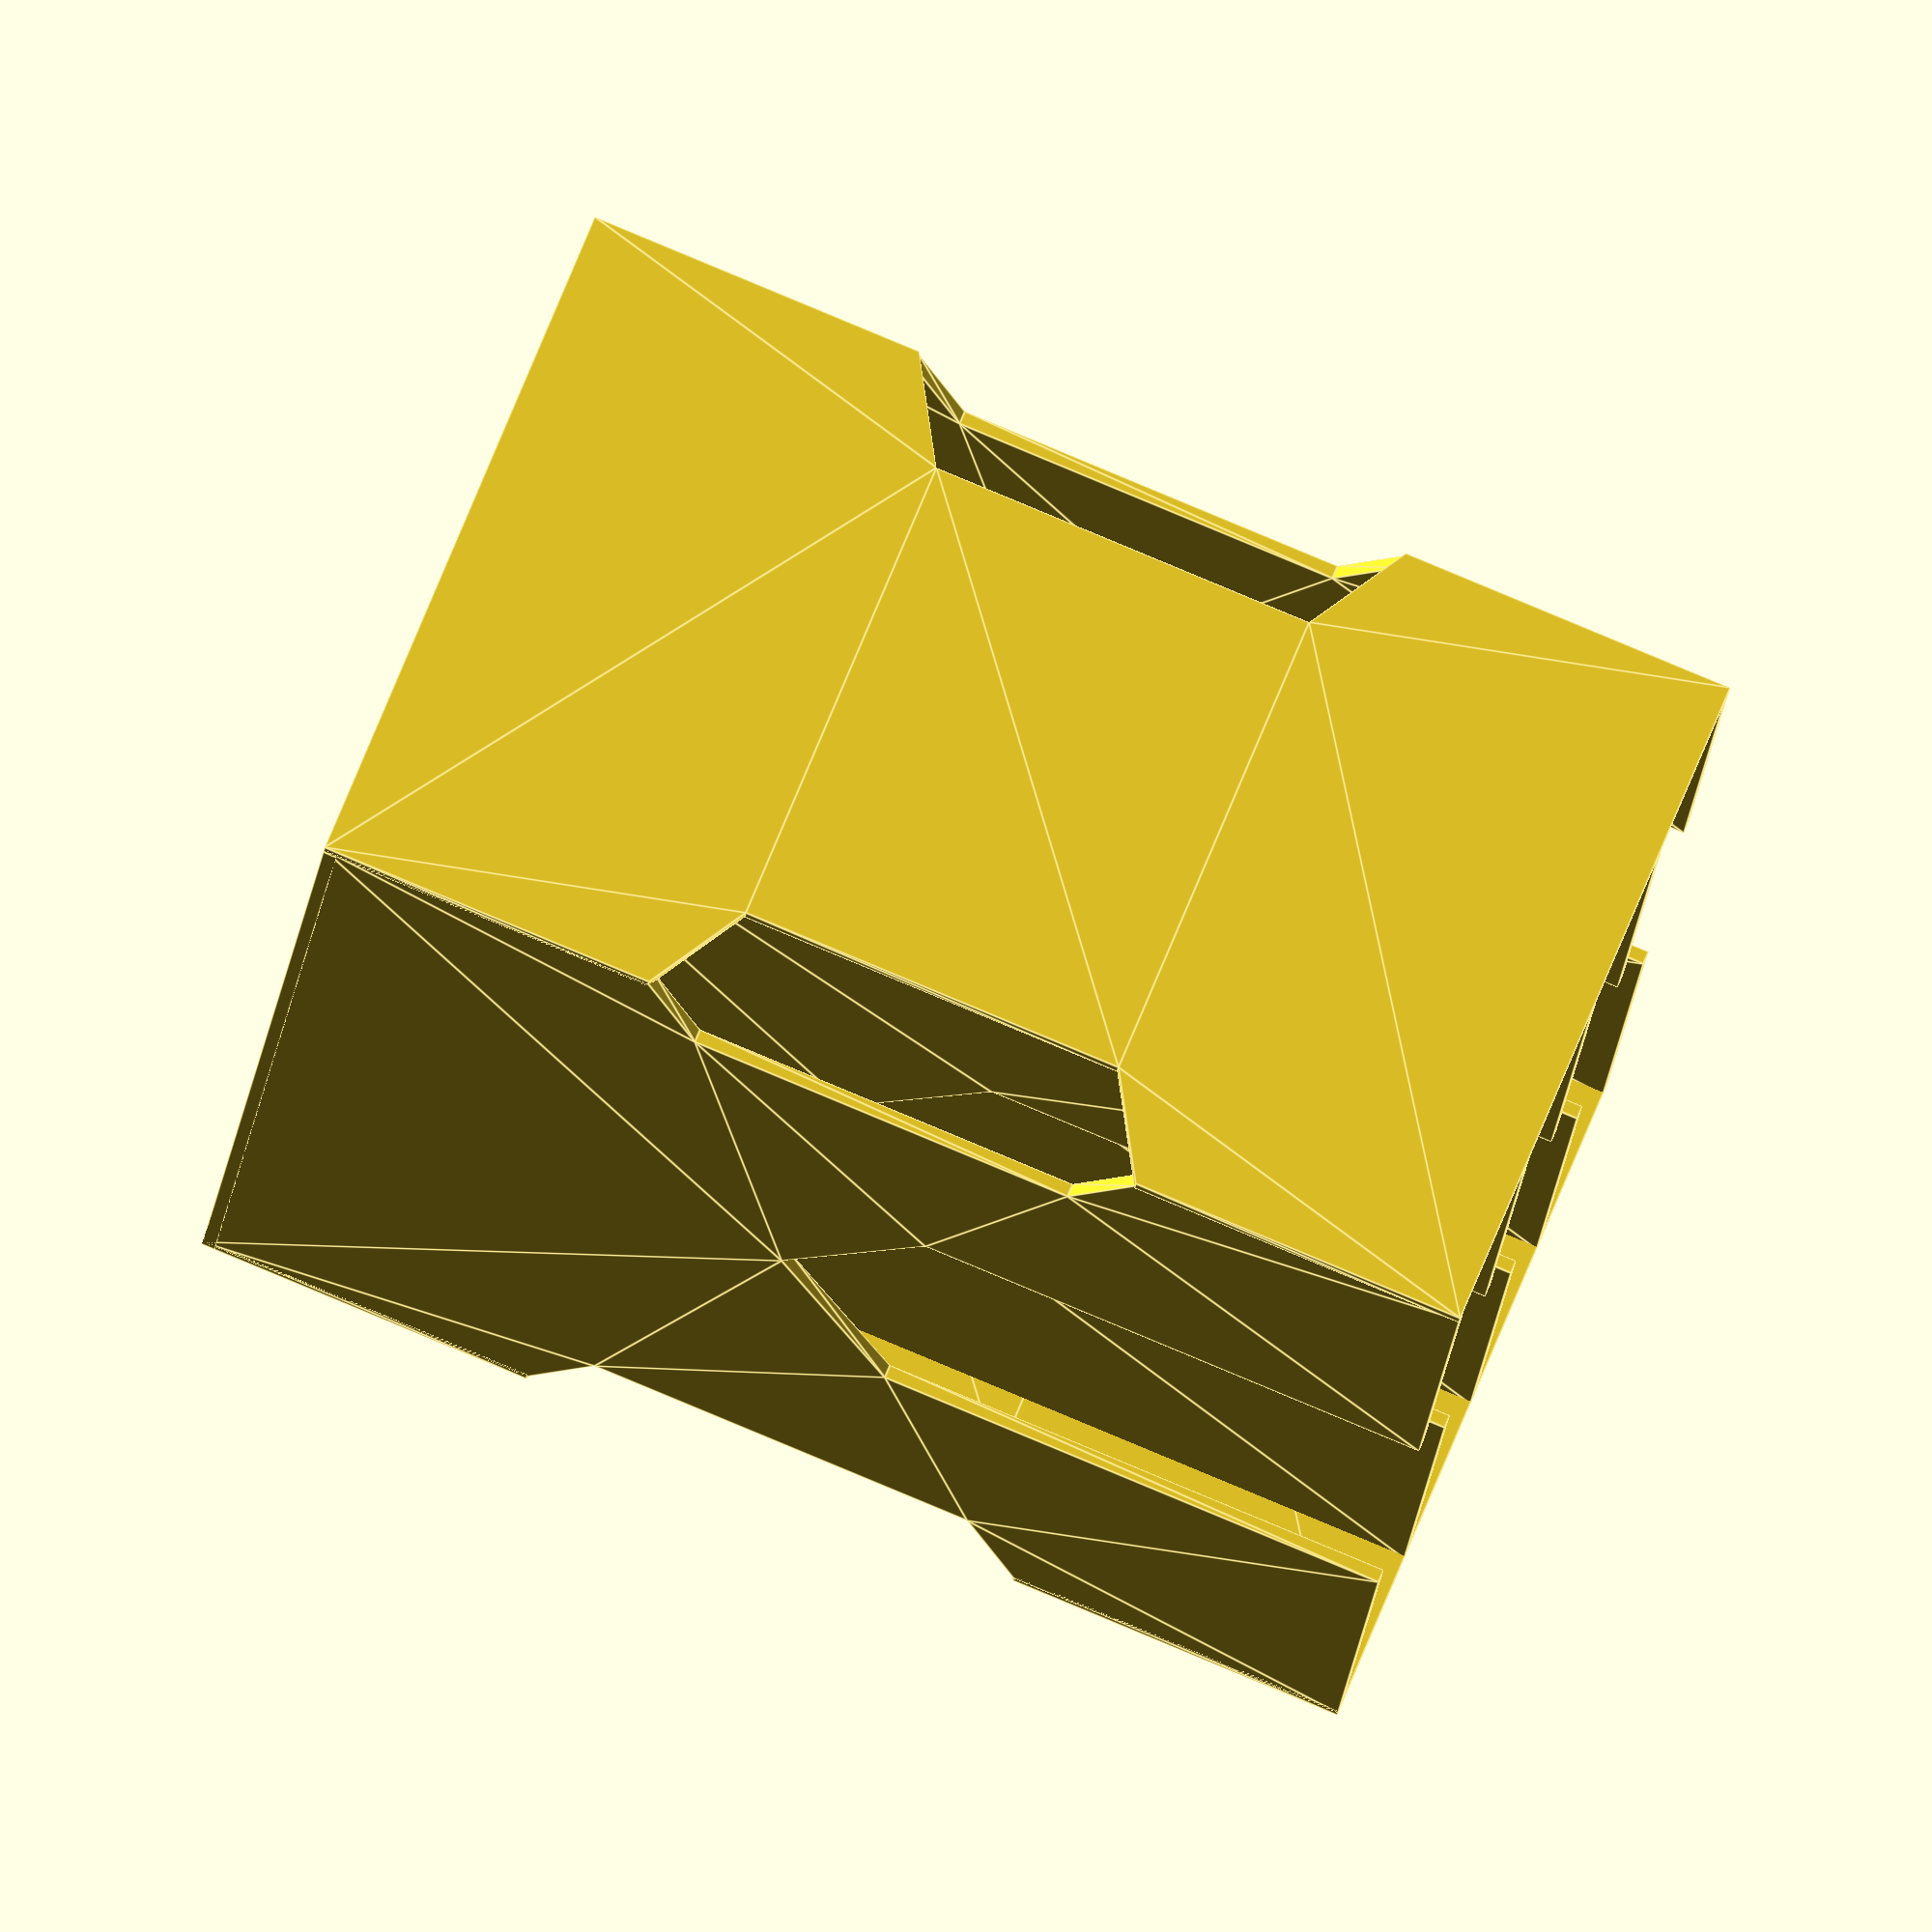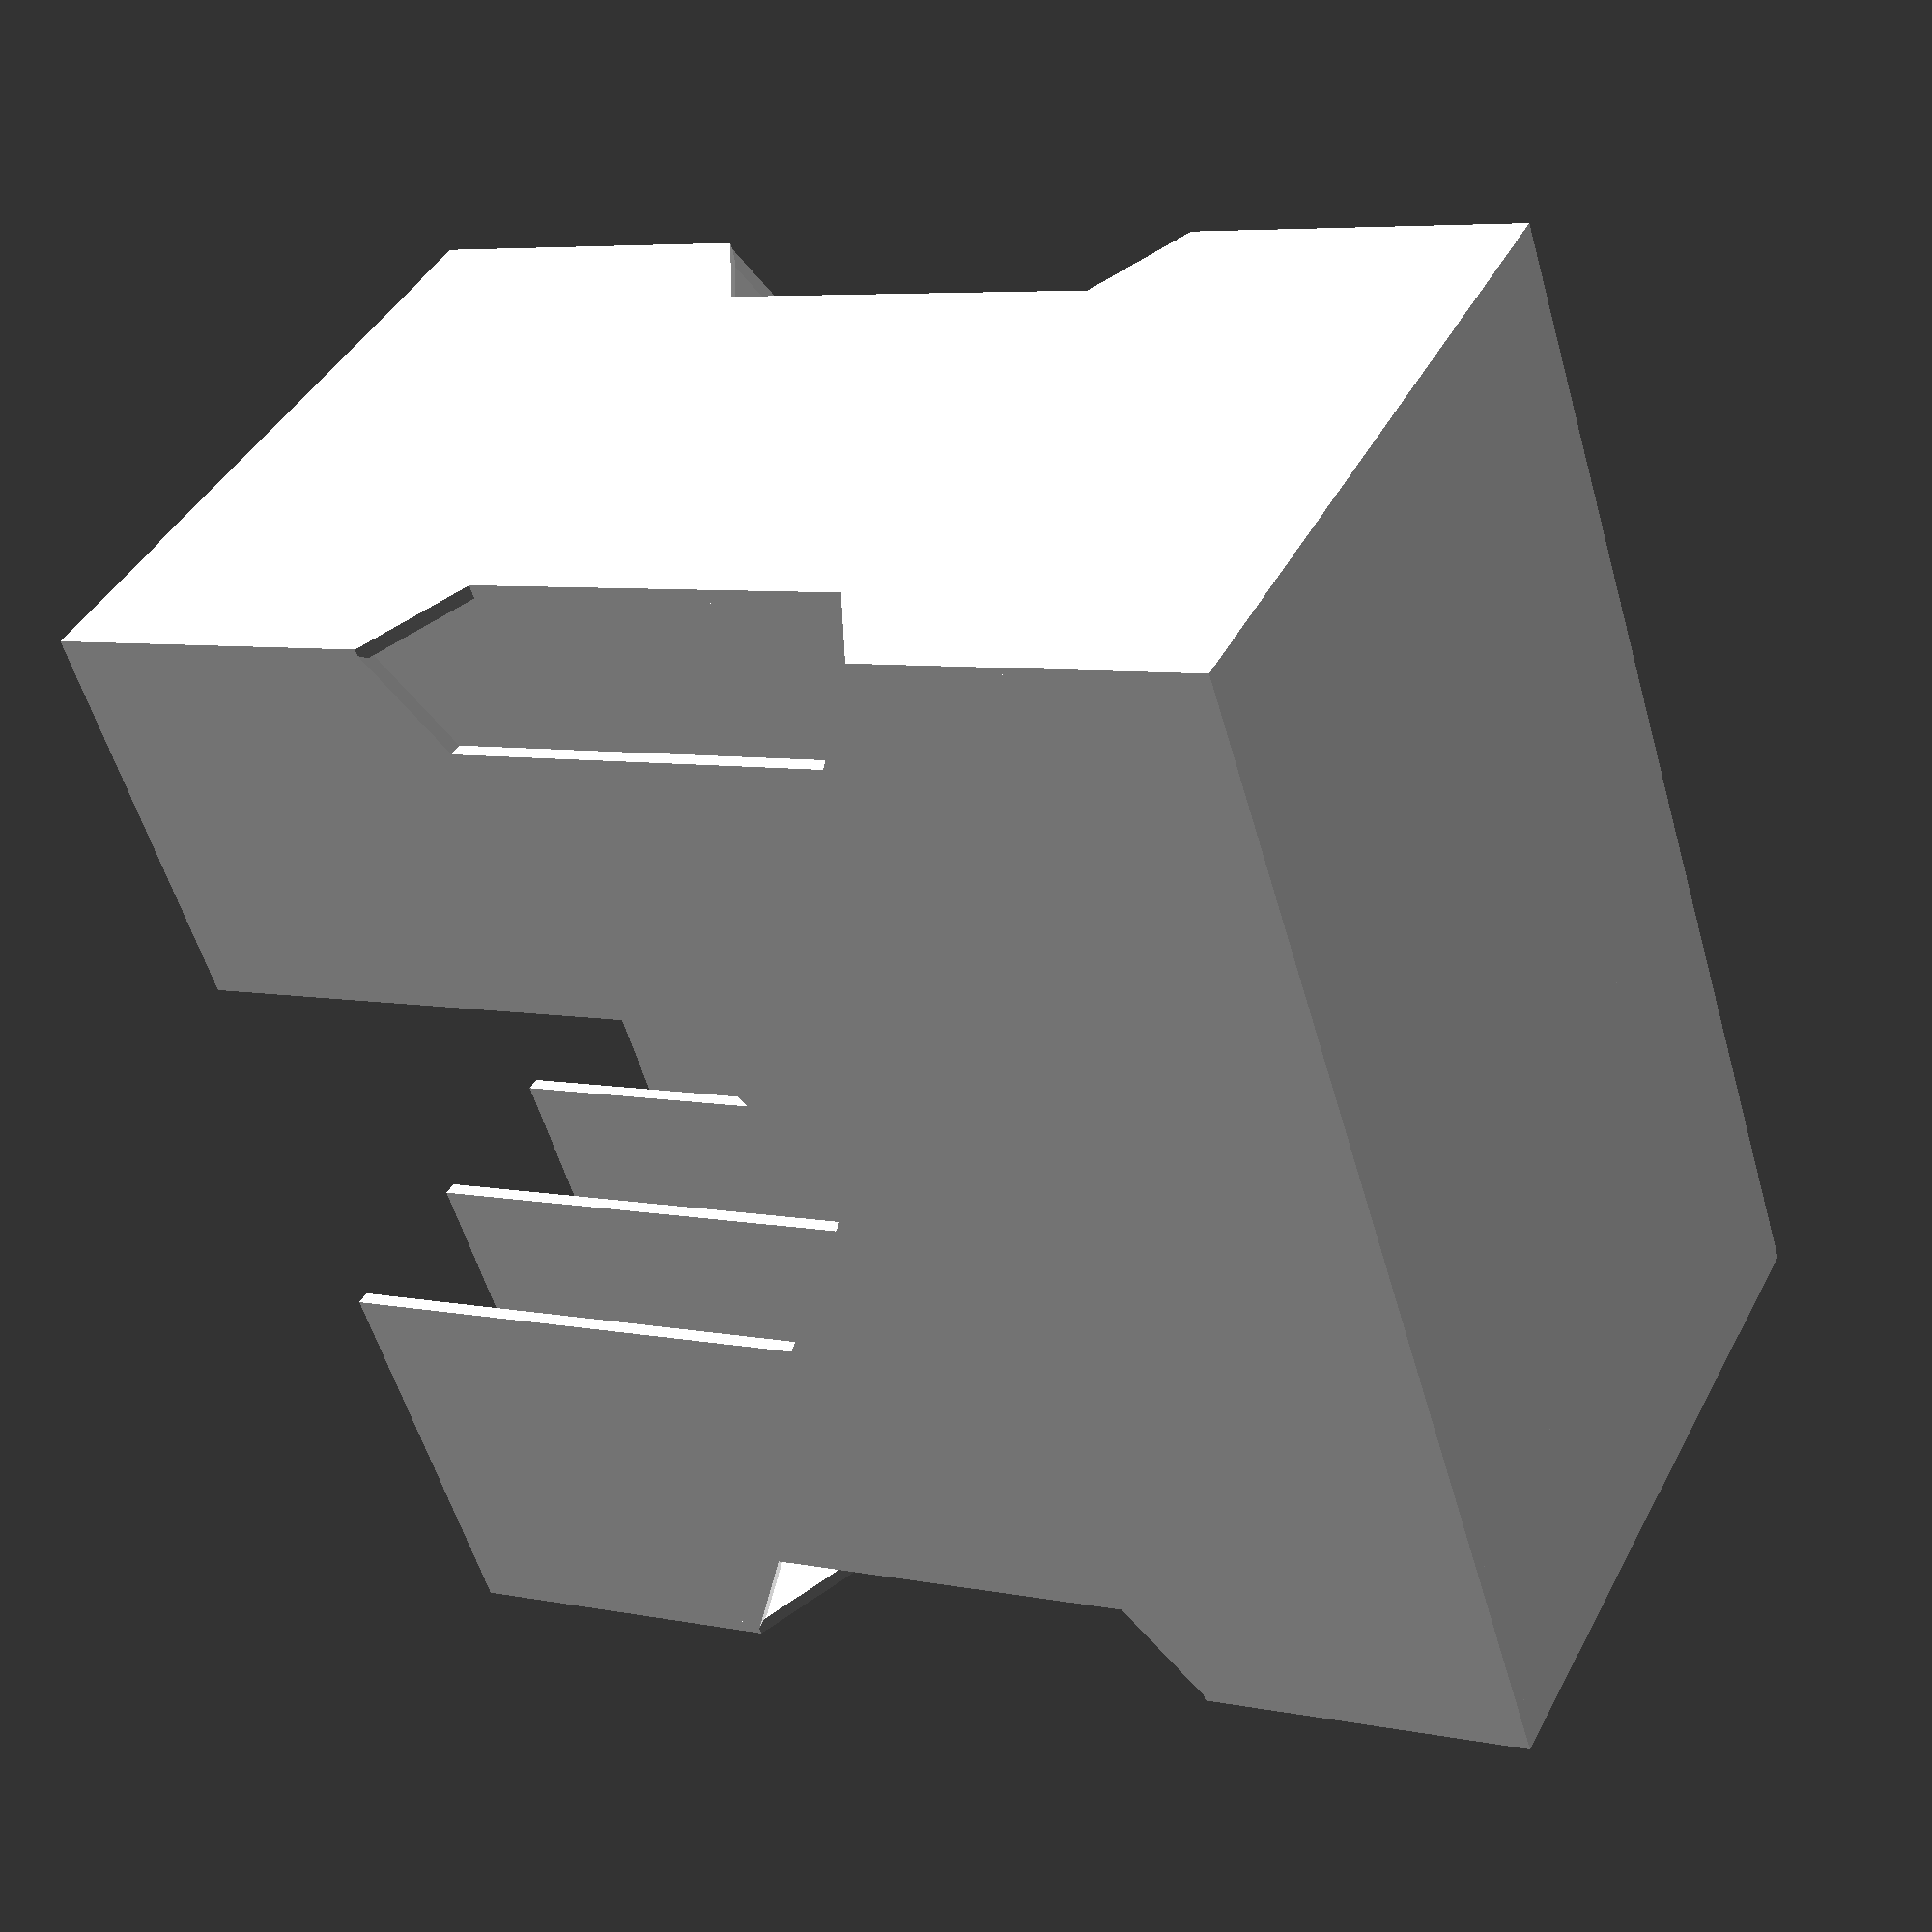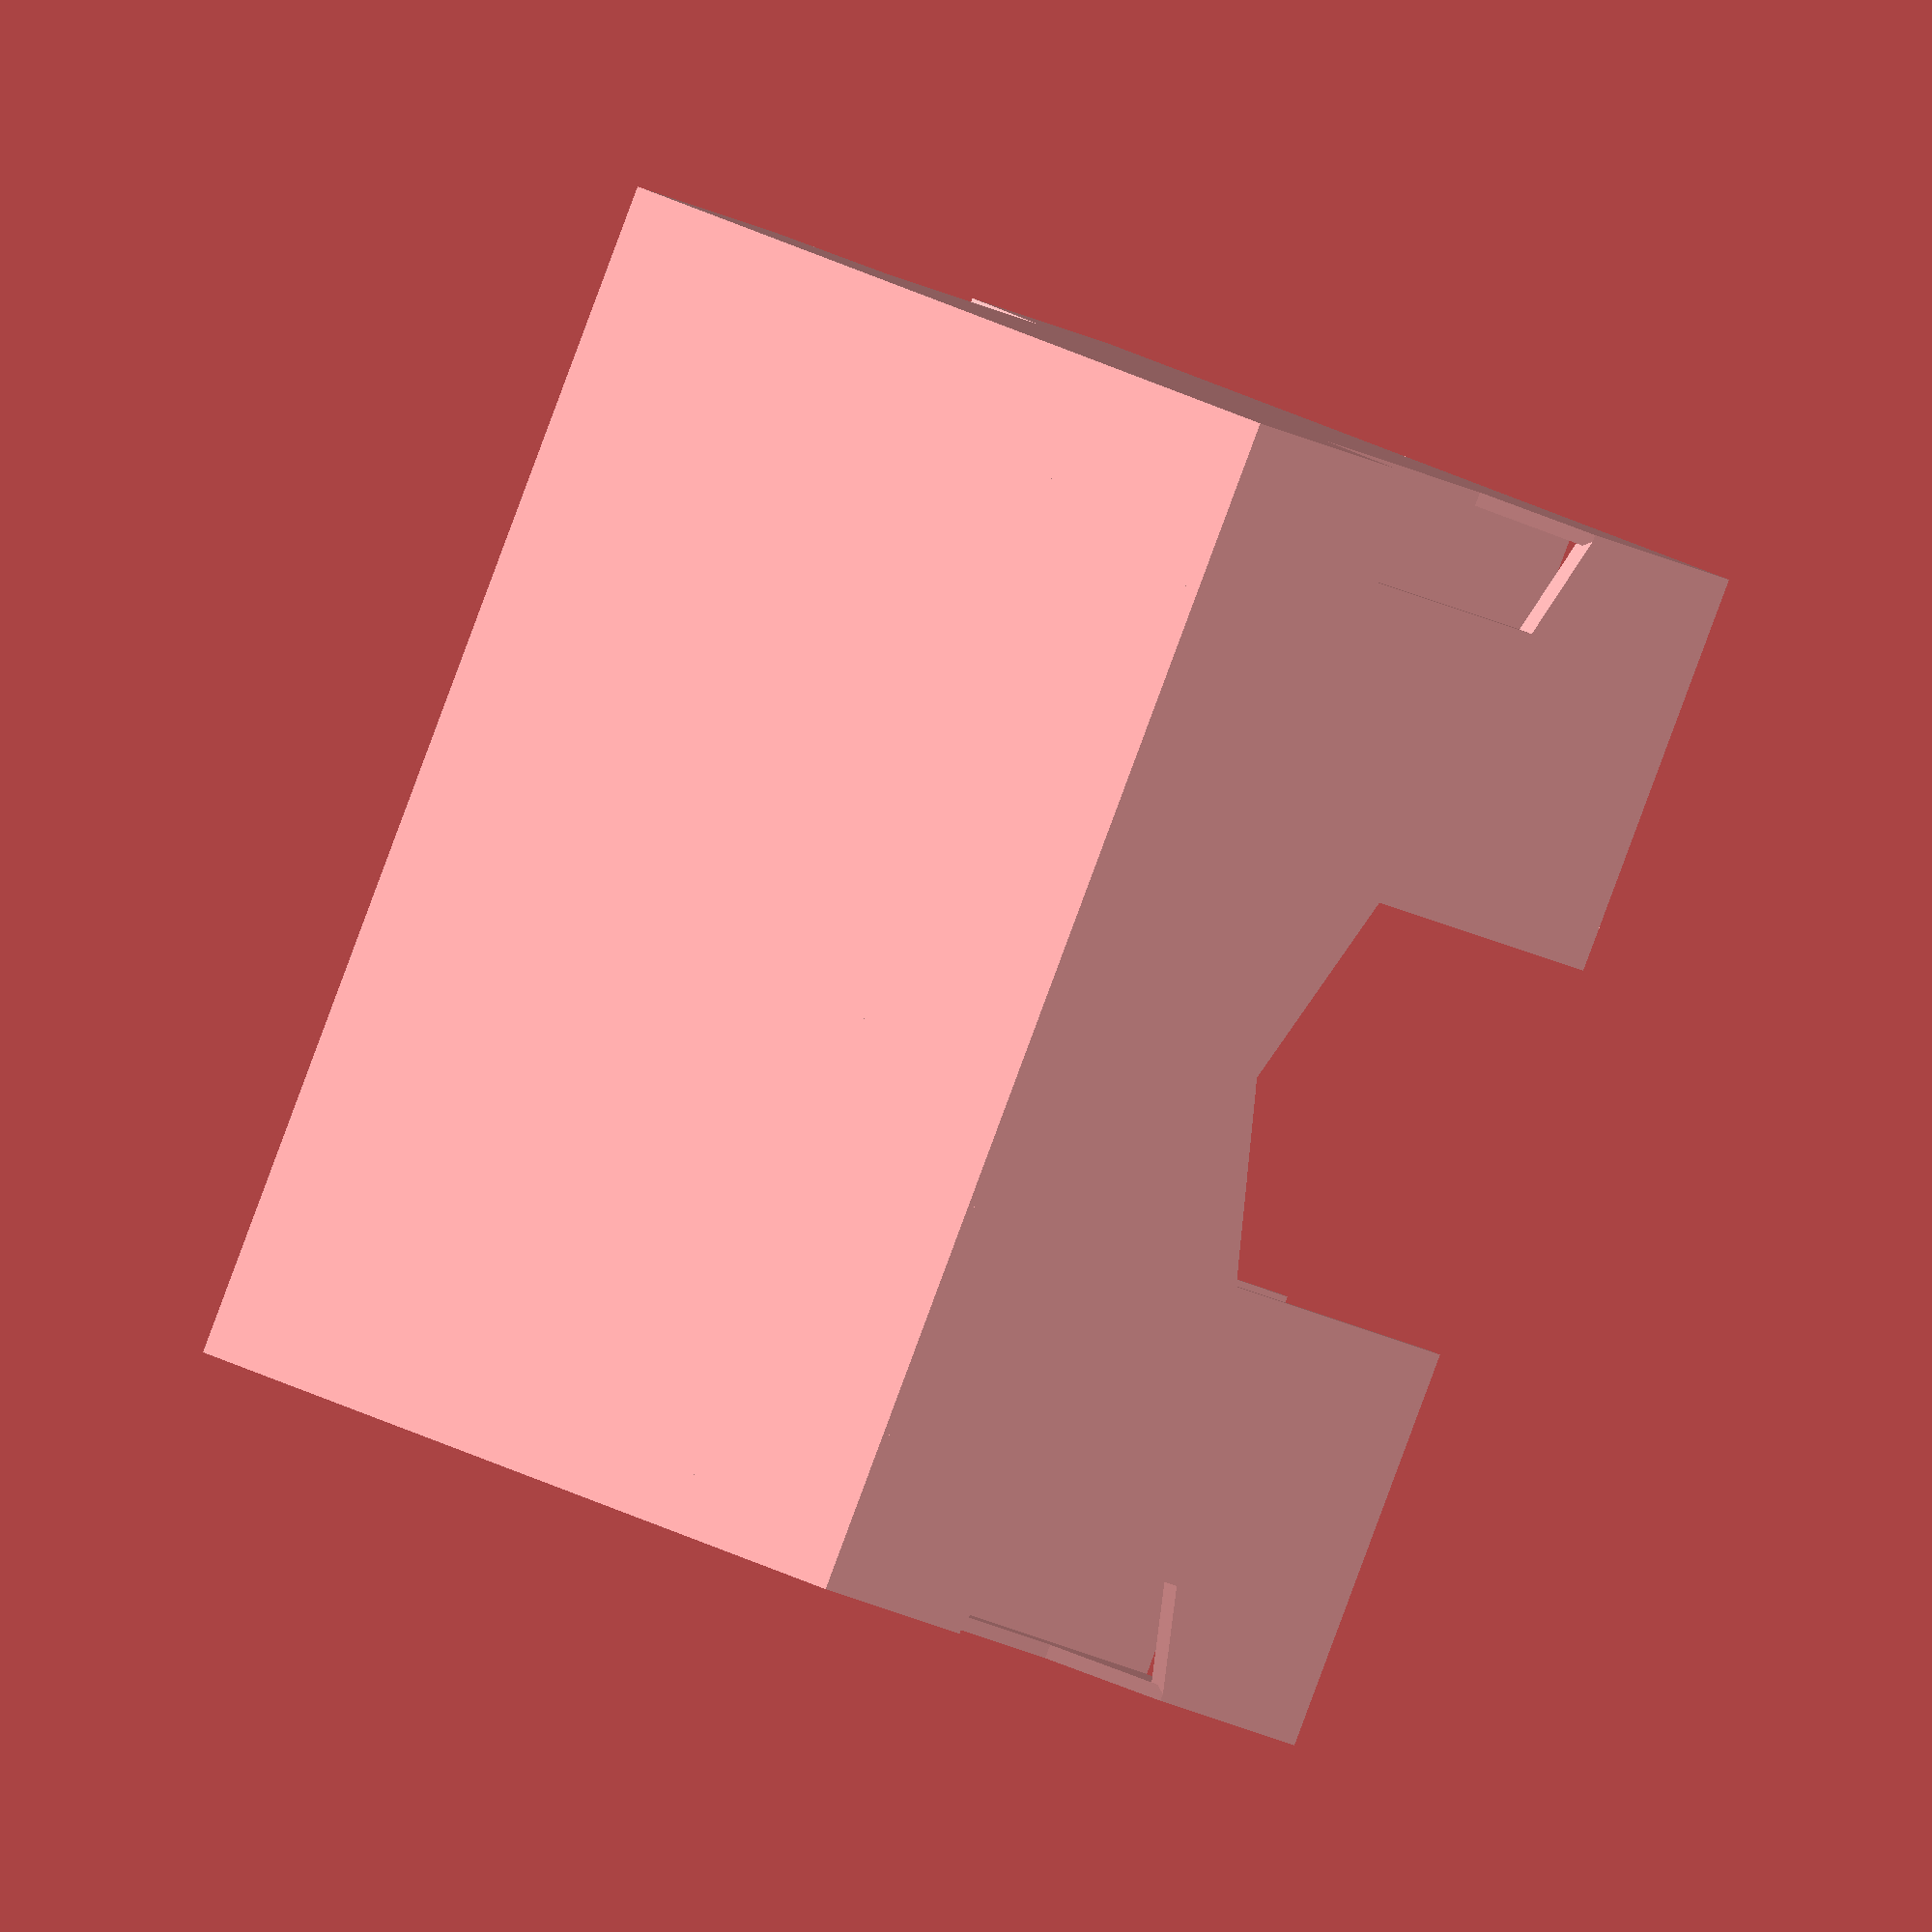
<openscad>
/* [Box Paremeters] */
// SectionSizes = [15,15,15];

/* [Cutouts] */
vertical_ratios = [1,1.5,1]; // [1:0.5:5]
horizontal_ratios = [1,1,1]; // [1:0.5:5]

side_cut_depth = 6; // [2:10]
top_cut_depth = 30; //

//top_chamfer = 15;

//top_indent_width = 20;
//top_indent_height = 45;
//top_indent_side =  32;

/* [Hidden] */
function add(v) = [for(p=v) 1]*v;

box_width = 69;
box_height = 69;
wall_thickness = 0.8;

module box_wall(horizontal_ratios = horizontal_ratios, vertical_ratios = vertical_ratios, side_cut_depth = side_cut_depth, top_cut_depth = top_cut_depth, h = box_height, w = box_width){
  //Calculation helpers
  horizontal_ratios_sum = add(horizontal_ratios);
  vertical_ratios_sum = add(vertical_ratios);

  hi = vertical_ratios * h / vertical_ratios_sum;
  h1 = hi[0];
  h2 = hi[1]; 
  h3 = hi[2];
  //echo(hi);

  wi = horizontal_ratios * w / horizontal_ratios_sum;
  w1 = wi[0]; 
  w2 = wi[1];
  w3 = wi[2];
  //echo(wi);
  
  // Wall points 
  bottom_left_corner = [0,0];
  left_cut_bottom_entrance = [0,h1];
  left_cut_bottom_end = [side_cut_depth, h1+side_cut_depth*tan(30)];
  left_cut_top_end = [side_cut_depth, h1+h2-side_cut_depth*tan(30)];
  left_cut_top_entrance = [0, h1+h2];
  top_left_corner = [0, h];
  top_cut_left_entrance = [w1, h];
  top_cut_left_bottom = [w1, h-top_cut_depth];
  top_cut_center_bottom = [w/2, h-top_cut_depth*1.25];
  top_cut_right_bottom = [w1+w2, h-top_cut_depth];
  top_cut_right_entrance = [w1+w2, h];
  top_right_corner = [w, h];
  right_cut_top_entrance = [w, h1+h2];
  right_cut_top_end = [w-side_cut_depth, h1+h2-side_cut_depth*tan(30)];
  right_cut_bottom_end = [w-side_cut_depth, h1+side_cut_depth*tan(30)];
  right_cut_bottom_entrance = [w, h1];
  bottom_right_corner = [w, 0];
  
  
  points = [
      bottom_left_corner,
      left_cut_bottom_entrance,
      left_cut_bottom_end,
      left_cut_top_end,
      left_cut_top_entrance,
      top_left_corner,
      top_cut_left_entrance,
      top_cut_left_bottom,
      top_cut_center_bottom,
      top_cut_right_bottom,
      top_cut_right_entrance,
      top_right_corner,
      right_cut_top_entrance,
      right_cut_top_end,
      right_cut_bottom_end,
      right_cut_bottom_entrance,
      bottom_right_corner 
  ];

  rotate([90,0,0])
  linear_extrude(height=wall_thickness, center=true)
    translate([-w/2, 0, -h/2])
      polygon(points=points);
}



box_wall();
translate([0,10,0]) box_wall(side_cut_depth = 0);
translate([0,20,0]) box_wall(side_cut_depth = 0);
translate([0,30,0]) box_wall(side_cut_depth = 0);
translate([0,40,0]) box_wall();

box_depth = 40+wall_thickness;
translate([-box_width/2, box_depth/2-wall_thickness/2, 0]) rotate([0,0,90]) box_wall(horizontal_ratios = [1,0,1] ,w = box_depth);
translate([box_width/2, box_depth/2-wall_thickness/2, 0]) rotate([0,0,90]) box_wall(horizontal_ratios = [1,0,1], w = box_depth);

translate([-box_width/2+wall_thickness/2,-wall_thickness/2,0]) cube([box_width, box_depth, wall_thickness]);

</openscad>
<views>
elev=274.9 azim=104.9 roll=292.6 proj=o view=edges
elev=173.8 azim=302.1 roll=59.0 proj=p view=wireframe
elev=187.9 azim=247.8 roll=337.6 proj=o view=wireframe
</views>
